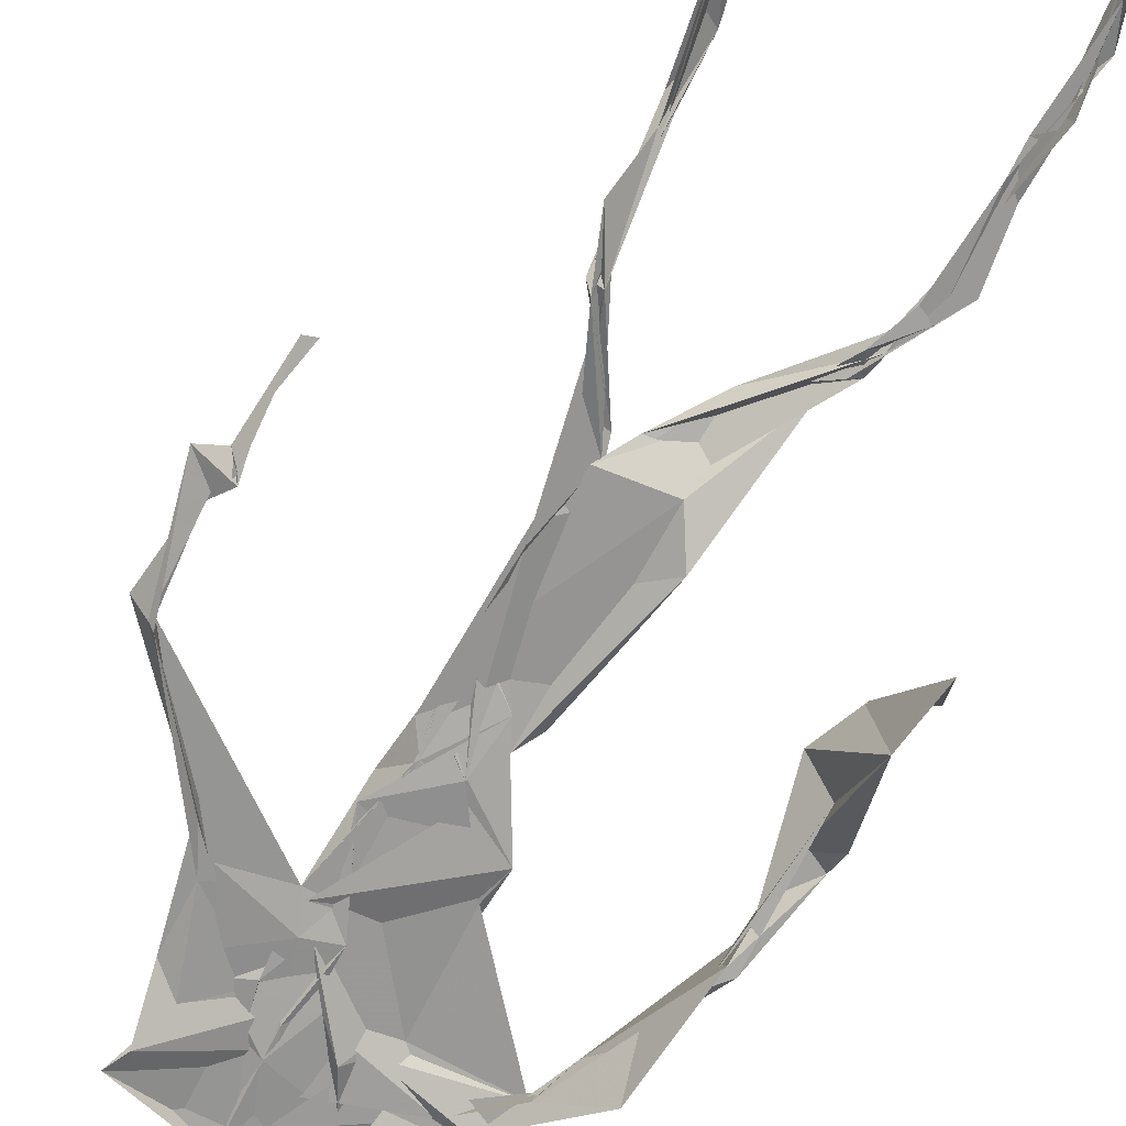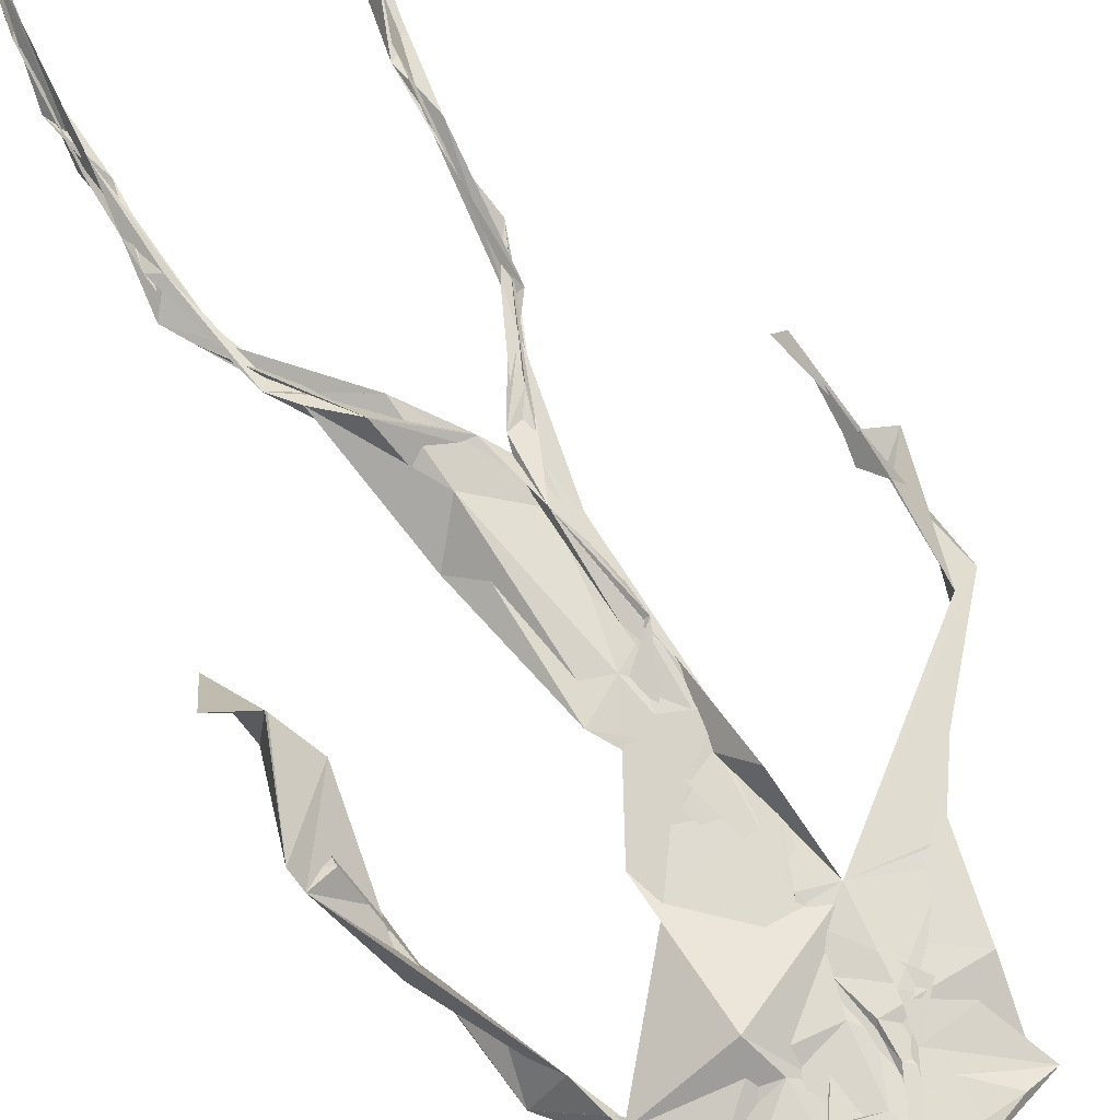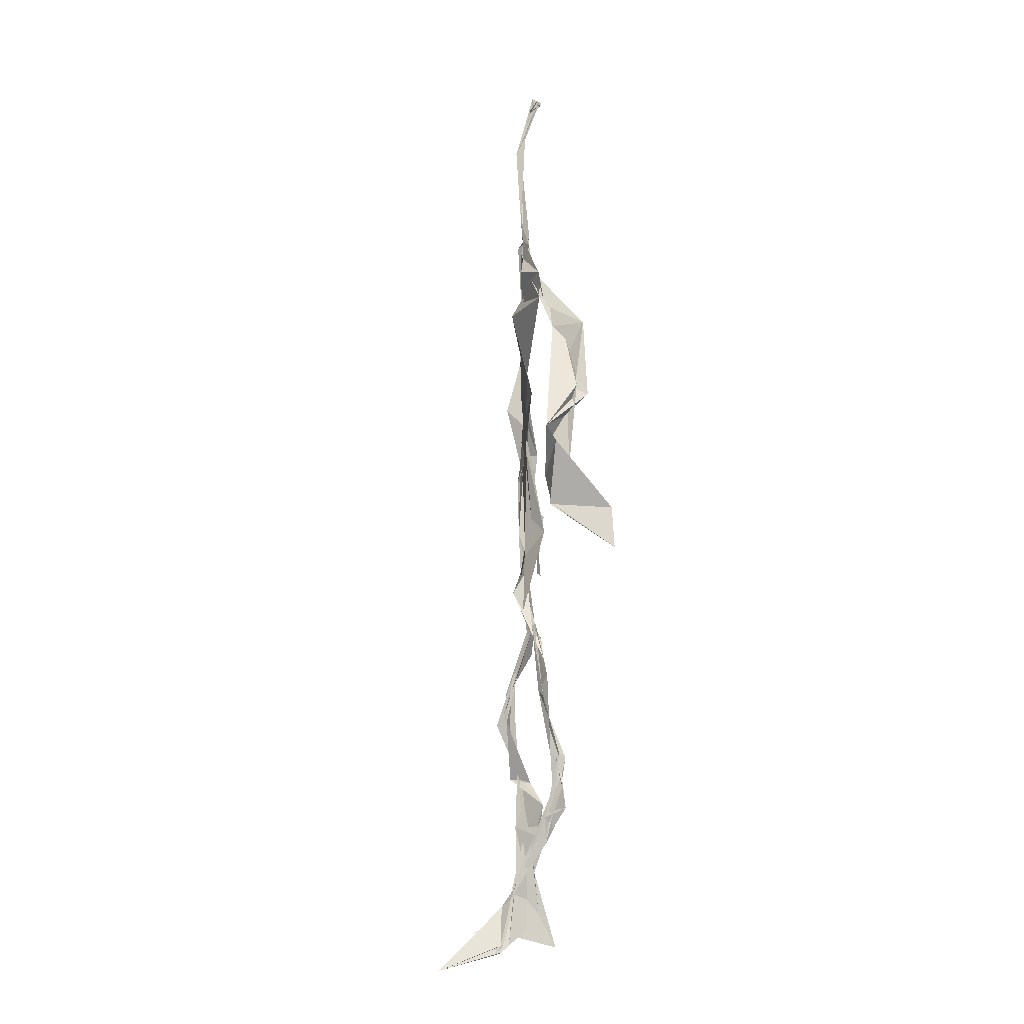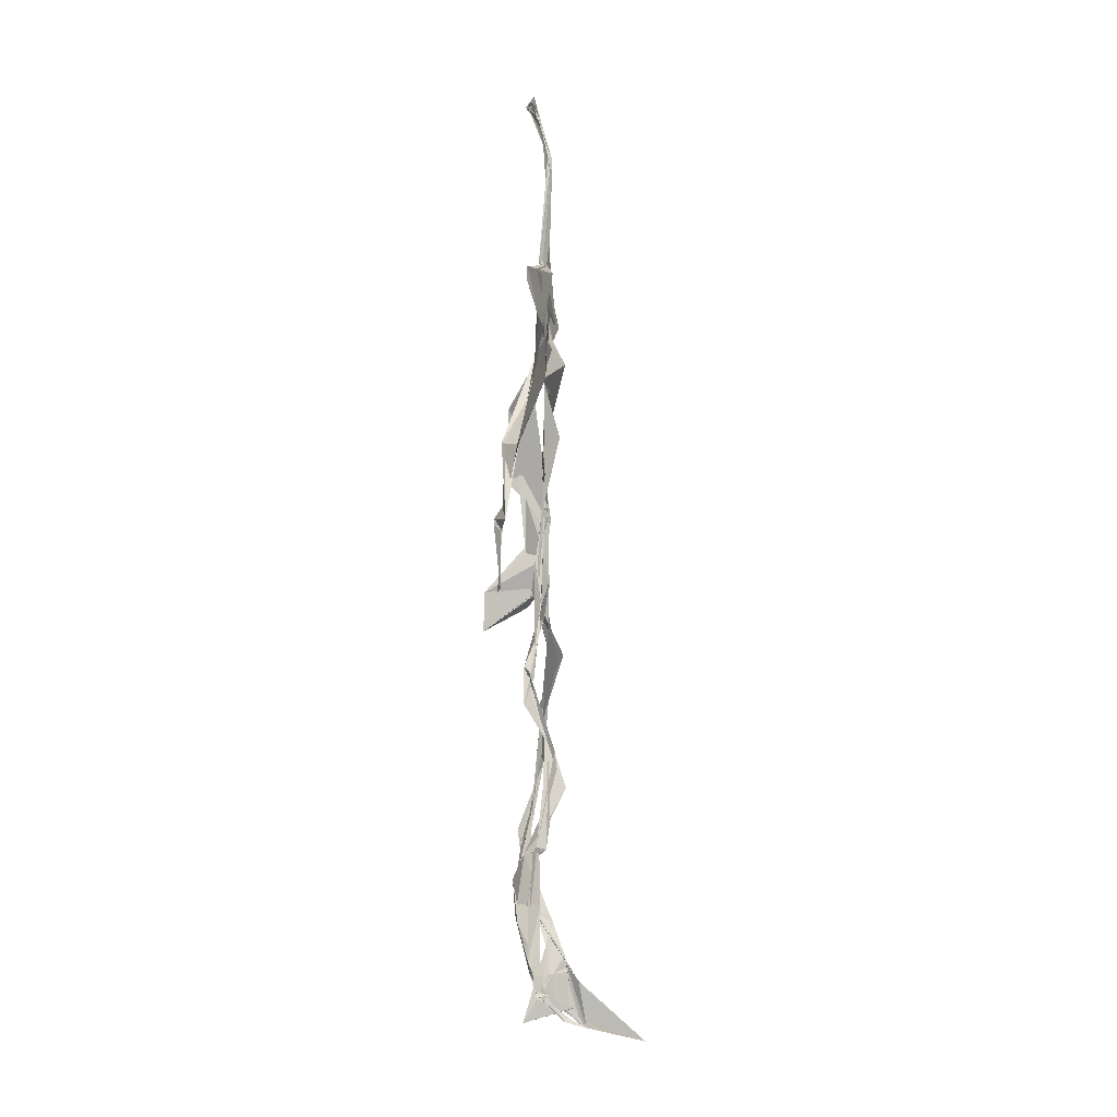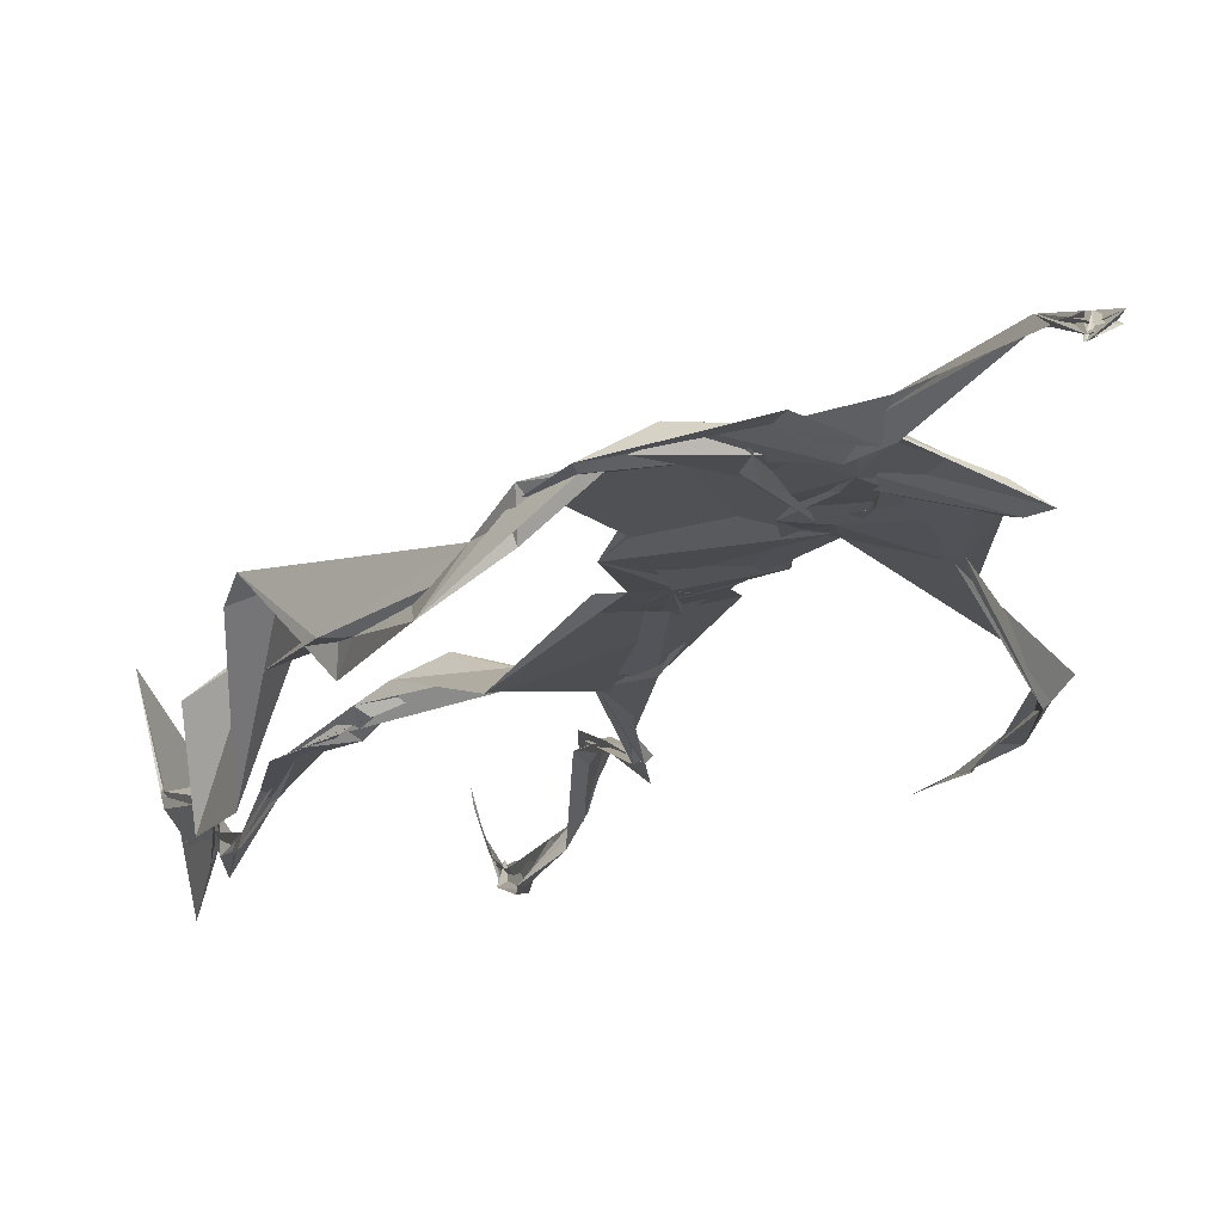
<metadata>
{"format":"obj","ext":"obj","renderer":"f3d","projection":"perspective","resolution":1024,"background":"white","views":[{"elev":-71.6,"azim":-28.7,"up":"+Z"},{"elev":74.6,"azim":148.6,"up":"+Z"},{"elev":-9.4,"azim":82.2,"up":"+Y"},{"elev":-8.0,"azim":-88.2,"up":"+Y"},{"elev":-14.4,"azim":162.7,"up":"+Z"}]}
</metadata>
<code>
v 0.4389 0.2332 0.4712
v 0.5505 0.3603 0.4775
v 0.4814 0.5168 0.4893
v 0.5028 0.7404 0.4824
v 0.4401 0.682 0.4822
v 0.3808 0.44 0.452
v 0.5696 0.2275 0.4618
v 0.5703 0.307 0.4788
v 0.5282 0.7287 0.4895
v 0.5202 0.3978 0.4952
v 0.4817 0.4793 0.4775
v 0.4445 0.355 0.4703
v 0.4925 0.8425 0.4878
v 0.493 0.7009 0.4844
v 0.4797 0.4706 0.4795
v 0.5613 0.08512 0.515
v 0.5917 0.6403 0.4728
v 0.4415 0.7275 0.4723
v 0.4348 0.2481 0.4831
v 0.4905 0.4402 0.4823
v 0.552 0.153 0.4844
v 0.6209 0.5066 0.4629
v 0.4361 0.2504 0.4853
v 0.4937 0.8746 0.4801
v 0.4926 0.8725 0.4825
v 0.557 0.09815 0.5027
v 0.5829 0.6611 0.4664
v 0.4355 0.1871 0.476
v 0.5547 0.131 0.5055
v 0.4507 0.3273 0.4872
v 0.5336 0.6098 0.4875
v 0.5058 0.5687 0.4826
v 0.557 0.3715 0.487
v 0.4775 0.5861 0.4988
v 0.4906 0.6285 0.4874
v 0.5054 0.7239 0.4808
v 0.5606 0.2665 0.4711
v 0.5089 0.5391 0.4836
v 0.3766 0.5607 0.4579
v 0.431 0.1352 0.4789
v 0.4506 0.2863 0.5048
v 0.5578 0.3581 0.48
v 0.4991 0.7517 0.4801
v 0.5686 0.2577 0.4646
v 0.493 0.839 0.4919
v 0.4472 0.7156 0.4722
v 0.4811 0.5329 0.4863
v 0.5369 0.5906 0.4837
v 0.4334 0.1383 0.4836
v 0.4902 0.8817 0.4746
v 0.5418 0.701 0.4934
v 0.5604 0.08374 0.5171
v 0.5366 0.6728 0.4934
v 0.4986 0.5477 0.4859
v 0.5583 0.1933 0.4671
v 0.4326 0.1197 0.4826
v 0.5618 0.2092 0.4578
v 0.4325 0.1913 0.4847
v 0.4313 0.1249 0.4793
v 0.4389 0.6474 0.4792
v 0.4327 0.09921 0.5046
v 0.4913 0.4633 0.4895
v 0.4335 0.2383 0.4813
v 0.4933 0.445 0.4826
v 0.4819 0.6515 0.484
v 0.4601 0.378 0.478
v 0.5612 0.09101 0.5084
v 0.477 0.6731 0.4836
v 0.4527 0.383 0.4741
v 0.4897 0.8921 0.4734
v 0.4875 0.443 0.4807
v 0.4601 0.383 0.4703
v 0.4316 0.1466 0.4746
v 0.5733 0.6902 0.4816
v 0.5356 0.4606 0.4723
v 0.4827 0.6974 0.486
v 0.4571 0.3873 0.4698
v 0.379 0.5619 0.4689
v 0.3722 0.4892 0.455
v 0.5604 0.0832 0.5194
v 0.5526 0.7021 0.4958
v 0.4304 0.1185 0.4816
v 0.3785 0.4955 0.4489
v 0.5284 0.6833 0.4914
v 0.5521 0.1364 0.5028
v 0.5646 0.2557 0.4716
v 0.4787 0.5566 0.486
v 0.4879 0.5702 0.4846
v 0.4516 0.2124 0.461
v 0.4368 0.1932 0.4739
v 0.4891 0.6443 0.487
v 0.4998 0.8904 0.468
v 0.5067 0.7327 0.4894
v 0.38 0.5625 0.4548
v 0.5603 0.6925 0.4878
v 0.489 0.4304 0.4851
v 0.5086 0.5818 0.4847
v 0.4546 0.6945 0.4799
v 0.4366 0.09325 0.5254
v 0.4954 0.8685 0.4818
v 0.4915 0.5128 0.4862
v 0.4249 0.6186 0.477
v 0.5615 0.2842 0.4728
v 0.4986 0.6465 0.4852
v 0.4328 0.1083 0.4946
v 0.4321 0.1183 0.4844
v 0.4991 0.6766 0.4869
v 0.505 0.7391 0.4919
v 0.4911 0.8863 0.4738
v 0.4912 0.8975 0.4758
v 0.4853 0.5217 0.488
v 0.464 0.6794 0.4853
v 0.6082 0.6403 0.4476
v 0.5466 0.08788 0.465
v 0.4866 0.5724 0.4847
v 0.4973 0.5618 0.4838
v 0.5677 0.3407 0.4781
v 0.5579 0.1001 0.5086
v 0.559 0.1777 0.4887
v 0.4946 0.7431 0.4856
v 0.367 0.5583 0.4682
v 0.5854 0.6619 0.479
v 0.4367 0.1768 0.466
v 0.4308 0.2362 0.4893
v 0.5001 0.8921 0.4695
v 0.4926 0.8274 0.4909
v 0.4541 0.3318 0.4905
v 0.5016 0.7442 0.4809
v 0.4831 0.4458 0.4826
v 0.5544 0.07948 0.5375
v 0.499 0.4268 0.4888
v 0.4913 0.889 0.4743
v 0.5511 0.3736 0.4827
v 0.5293 0.7117 0.4896
v 0.5768 0.6953 0.4831
v 0.4532 0.2895 0.4959
v 0.5655 0.201 0.4768
v 0.5355 0.6638 0.502
v 0.6203 0.47 0.4251
v 0.36 0.4967 0.4594
v 0.5035 0.7114 0.4871
v 0.6229 0.5358 0.4831
v 0.5313 0.4035 0.5004
v 0.5472 0.1119 0.4794
v 0.6385 0.5256 0.4777
v 0.4377 0.1365 0.4757
v 0.4315 0.1496 0.475
v 0.5491 0.1232 0.5131
v 0.6361 0.4569 0.4635
v 0.5698 0.07085 0.5704
v 0.436 0.09598 0.5163
v 0.6376 0.5388 0.4857
v 0.6131 0.5886 0.455
v 0.6159 0.4726 0.4795
v 0.5069 0.7476 0.4866
v 0.4759 0.5952 0.4853
v 0.3737 0.5125 0.4581
v 0.4923 0.6854 0.4841
v 0.4735 0.6338 0.4854
v 0.4959 0.8883 0.4743
v 0.3805 0.4995 0.4487
v 0.4435 0.1827 0.4636
v 0.4297 0.1352 0.4872
v 0.5859 0.6687 0.4838
v 0.4513 0.2978 0.498
v 0.3748 0.4427 0.4547
v 0.4905 0.6989 0.4868
v 0.43 0.1205 0.4905
v 0.4475 0.317 0.4956
v 0.4854 0.5193 0.4854
v 0.4577 0.73 0.4793
v 0.5693 0.2531 0.4589
v 0.5641 0.3123 0.4822
v 0.558 0.1743 0.4894
v 0.4928 0.8413 0.4912
v 0.4776 0.638 0.4853
v 0.5475 0.3858 0.4935
v 0.5527 0.1448 0.501
v 0.5152 0.5527 0.4853
v 0.3746 0.4673 0.4544
v 0.6056 0.4996 0.482
v 0.6254 0.4342 0.4239
v 0.3729 0.4893 0.4554
v 0.4319 0.1201 0.4841
v 0.5608 0.09086 0.5155
v 0.5276 0.7409 0.4903
v 0.5753 0.3256 0.476
v 0.6153 0.4734 0.4778
v 0.5489 0.1293 0.4872
v 0.4782 0.6765 0.4872
v 0.5607 0.1785 0.4752
v 0.6139 0.5729 0.4448
v 0.5171 0.4399 0.4876
v 0.6219 0.5792 0.4562
v 0.5229 0.5397 0.4873
v 0.4314 0.1166 0.4871
v 0.4945 0.8826 0.4795
v 0.518 0.6895 0.4827
v 0.4735 0.4178 0.4821
v 0.4999 0.8894 0.4684
v 0.5223 0.4383 0.4793
v 0.4322 0.1145 0.4871
v 0.4985 0.8928 0.4722
v 0.4386 0.6379 0.4793
v 0.5036 0.6745 0.4854
v 0.5662 0.2466 0.4618
v 0.5059 0.7667 0.4893
v 0.4899 0.6819 0.4875
v 0.4988 0.7344 0.4871
v 0.5566 0.09058 0.5083
v 0.5601 0.09123 0.505
v 0.5551 0.07692 0.5416
v 0.6099 0.4795 0.4611
v 0.6159 0.5112 0.4802
v 0.6175 0.5616 0.471
v 0.5538 0.08621 0.5207
v 0.5441 0.07901 0.5405
v 0.5604 0.09429 0.4971
v 0.5469 0.07502 0.5519
v 0.5565 0.07491 0.5477
v 0.5478 0.08432 0.5239
v 0.615 0.5007 0.4699
v 0.6047 0.4946 0.4733
v 0.6203 0.5233 0.4843
v 0.6173 0.5291 0.4748
v 0.6287 0.5703 0.4678
v 0.628 0.5712 0.4826
v 0.6129 0.528 0.4766
v 0.5514 0.07919 0.5325
v 0.5593 0.09224 0.4993
v 0.5482 0.08007 0.5338
v 0.6292 0.5612 0.4715
v 0.6066 0.6 0.4679
f 23 165 30
f 135 74 122
f 174 29 55
f 6 166 180
f 97 87 48
f 108 43 155
f 32 116 195
f 151 61 184
f 128 51 120
f 27 95 122
f 119 144 21
f 133 187 173
f 49 196 73
f 156 53 31
f 101 88 47
f 48 176 97
f 31 48 116
f 112 205 14
f 1 19 58
f 97 91 88
f 153 22 194
f 59 61 40
f 64 129 199
f 69 169 136
f 128 120 207
f 17 194 152
f 17 113 74
f 190 159 68
f 90 23 28
f 180 166 83
f 81 84 74
f 80 148 150
f 179 75 195
f 160 109 203
f 11 129 47
f 127 136 124
f 107 95 53
f 99 151 105
f 191 172 55
f 25 207 45
f 149 182 154
f 35 115 159
f 94 78 60
f 118 52 26
f 68 159 91
f 22 142 139
f 14 205 134
f 38 32 3
f 53 156 107
f 100 160 70
f 208 46 167
f 201 170 195
f 110 126 25
f 173 8 33
f 39 121 183
f 85 67 178
f 39 183 140
f 3 170 62
f 39 204 121
f 131 10 15
f 117 8 103
f 142 22 153
f 181 188 145
f 169 165 19
f 140 161 157
f 155 13 45
f 99 105 61
f 195 116 179
f 57 178 119
f 177 193 33
f 83 79 161
f 160 203 70
f 97 88 87
f 118 67 16
f 171 93 167
f 12 77 30
f 178 67 144
f 62 71 131
f 62 20 3
f 166 79 83
f 208 104 65
f 39 94 204
f 207 120 4
f 21 7 119
f 171 46 18
f 47 88 34
f 94 140 78
f 44 57 37
f 147 90 40
f 121 159 78
f 93 4 120
f 134 84 36
f 43 175 13
f 119 7 57
f 11 66 129
f 55 29 148
f 189 21 114
f 12 30 72
f 125 50 132
f 20 66 11
f 54 48 87
f 89 124 1
f 155 45 4
f 195 75 201
f 109 92 197
f 137 85 57
f 105 151 196
f 120 158 167
f 155 43 13
f 44 8 173
f 145 152 181
f 205 176 198
f 26 114 118
f 154 182 139
f 66 77 12
f 187 10 42
f 203 197 70
f 26 185 29
f 96 69 77
f 186 128 9
f 70 200 24
f 1 124 136
f 175 100 70
f 152 192 17
f 80 16 85
f 200 50 24
f 56 184 61
f 161 79 180
f 89 1 162
f 37 57 7
f 81 135 9
f 131 42 10
f 47 129 101
f 80 85 148
f 46 5 98
f 49 73 58
f 8 37 103
f 46 98 18
f 201 177 143
f 202 59 163
f 163 59 40
f 69 96 72
f 78 140 157
f 17 74 164
f 162 146 123
f 185 150 148
f 181 152 194
f 197 200 70
f 169 72 165
f 158 107 104
f 111 3 11
f 187 42 86
f 68 76 190
f 53 164 31
f 69 136 127
f 152 145 142
f 23 63 28
f 163 40 28
f 29 174 189
f 116 32 31
f 190 98 60
f 98 76 18
f 24 125 13
f 25 92 110
f 58 162 1
f 49 58 147
f 66 20 77
f 197 203 109
f 166 6 79
f 142 145 139
f 43 36 126
f 132 50 92
f 74 113 122
f 204 65 159
f 83 183 157
f 175 43 126
f 4 45 207
f 65 204 5
f 141 158 120
f 10 187 133
f 159 88 91
f 174 21 189
f 108 18 76
f 209 76 14
f 94 102 204
f 106 82 202
f 193 10 33
f 105 147 40
f 194 22 181
f 200 197 50
f 3 32 170
f 196 147 105
f 62 15 87
f 147 58 90
f 83 157 180
f 68 91 112
f 160 100 126
f 180 79 6
f 89 162 123
f 137 57 44
f 101 62 87
f 75 179 193
f 155 93 171
f 36 84 81
f 134 209 14
f 199 12 72
f 41 63 23
f 109 160 110
f 82 146 168
f 192 142 153
f 114 144 118
f 46 171 167
f 16 150 52
f 61 151 99
f 38 111 115
f 135 81 74
f 121 204 159
f 73 146 162
f 55 172 86
f 136 169 19
f 73 162 58
f 45 132 25
f 164 27 17
f 112 91 205
f 35 104 156
f 77 62 96
f 170 32 195
f 176 205 91
f 201 71 170
f 117 2 8
f 51 128 186
f 13 175 24
f 16 67 85
f 143 131 71
f 28 40 90
f 29 189 26
f 32 38 156
f 59 56 61
f 138 31 164
f 159 190 60
f 133 173 33
f 167 158 208
f 186 9 135
f 62 101 64
f 152 142 192
f 164 74 84
f 103 86 42
f 121 78 157
f 132 92 25
f 23 30 41
f 13 125 45
f 4 93 155
f 188 181 139
f 169 69 72
f 202 163 106
f 62 170 71
f 89 28 63
f 202 56 59
f 107 141 95
f 189 114 26
f 137 44 191
f 7 21 174
f 46 208 5
f 104 107 156
f 139 182 188
f 64 101 129
f 207 36 9
f 154 145 188
f 43 209 36
f 146 82 106
f 157 183 121
f 123 28 89
f 172 44 173
f 151 184 196
f 63 124 89
f 24 175 70
f 106 163 123
f 54 193 179
f 122 113 27
f 165 72 30
f 138 176 48
f 168 146 73
f 95 51 122
f 35 159 65
f 138 84 198
f 136 19 1
f 84 138 164
f 64 96 62
f 22 139 181
f 172 173 86
f 77 69 127
f 35 156 38
f 55 148 191
f 177 75 193
f 15 10 193
f 65 104 35
f 185 26 52
f 106 123 146
f 93 120 167
f 12 199 129
f 165 23 19
f 88 101 87
f 190 76 98
f 209 108 76
f 117 42 143
f 102 94 60
f 183 161 140
f 48 54 179
f 207 9 128
f 154 139 145
f 90 58 19
f 171 18 155
f 31 138 48
f 105 40 61
f 133 33 10
f 209 134 36
f 164 95 27
f 30 77 127
f 179 116 48
f 193 54 15
f 29 185 148
f 68 112 76
f 100 175 126
f 115 111 47
f 149 154 188
f 47 111 11
f 197 92 50
f 9 36 81
f 192 113 17
f 184 56 168
f 37 8 44
f 156 31 32
f 16 52 118
f 130 52 150
f 201 75 177
f 97 176 91
f 3 111 38
f 120 51 141
f 55 206 174
f 17 27 194
f 2 33 8
f 108 155 18
f 83 161 183
f 143 71 201
f 39 140 94
f 53 95 164
f 30 127 41
f 172 191 44
f 66 12 129
f 168 73 196
f 37 7 103
f 207 25 126
f 113 153 27
f 177 33 2
f 62 131 15
f 174 206 7
f 113 192 153
f 95 141 51
f 122 51 135
f 143 177 2
f 20 62 77
f 20 11 3
f 34 88 159
f 117 103 42
f 34 159 115
f 28 123 163
f 206 86 103
f 102 5 204
f 60 78 159
f 207 126 36
f 206 103 7
f 150 185 130
f 15 54 87
f 148 85 191
f 173 187 86
f 52 130 185
f 119 178 144
f 49 147 196
f 178 57 85
f 144 114 21
f 158 141 107
f 124 63 127
f 196 184 168
f 35 38 115
f 202 82 56
f 2 117 143
f 138 198 176
f 110 160 126
f 132 45 125
f 209 43 108
f 131 143 42
f 208 158 104
f 188 182 149
f 80 150 16
f 186 135 51
f 199 96 64
f 5 60 98
f 41 127 63
f 72 96 199
f 125 24 50
f 90 19 23
f 67 118 144
f 112 14 76
f 109 110 92
f 168 56 82
f 84 134 198
f 206 55 86
f 205 198 134
f 102 60 5
f 137 191 85
f 194 27 153
f 161 180 157
f 47 34 115
f 65 5 208

</code>
